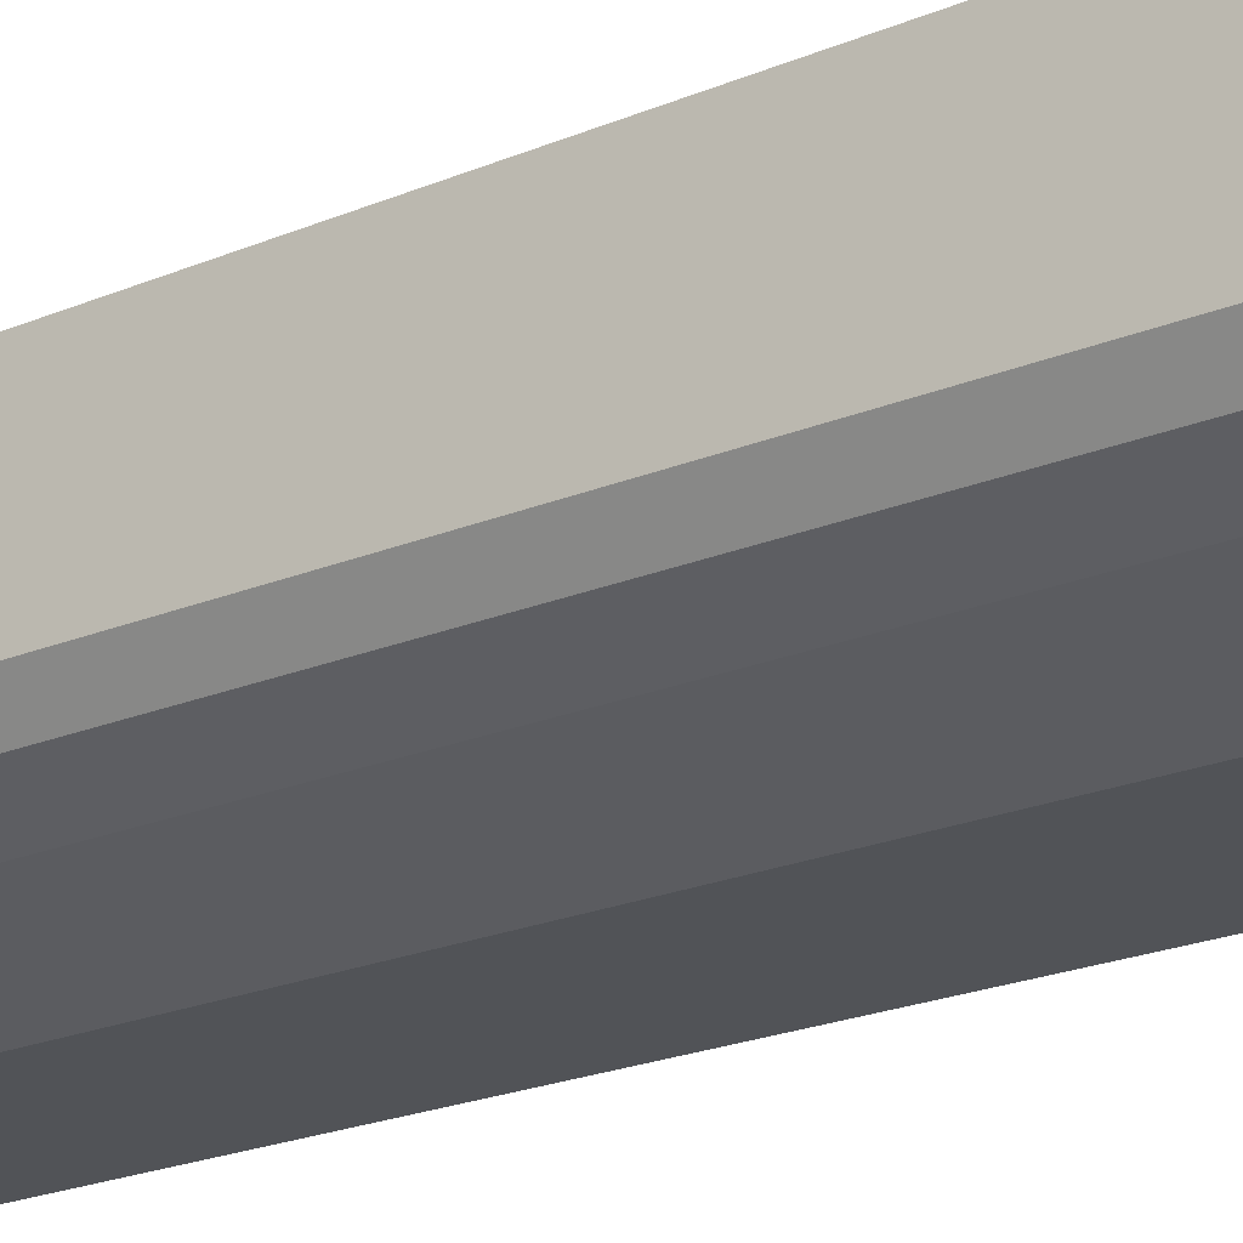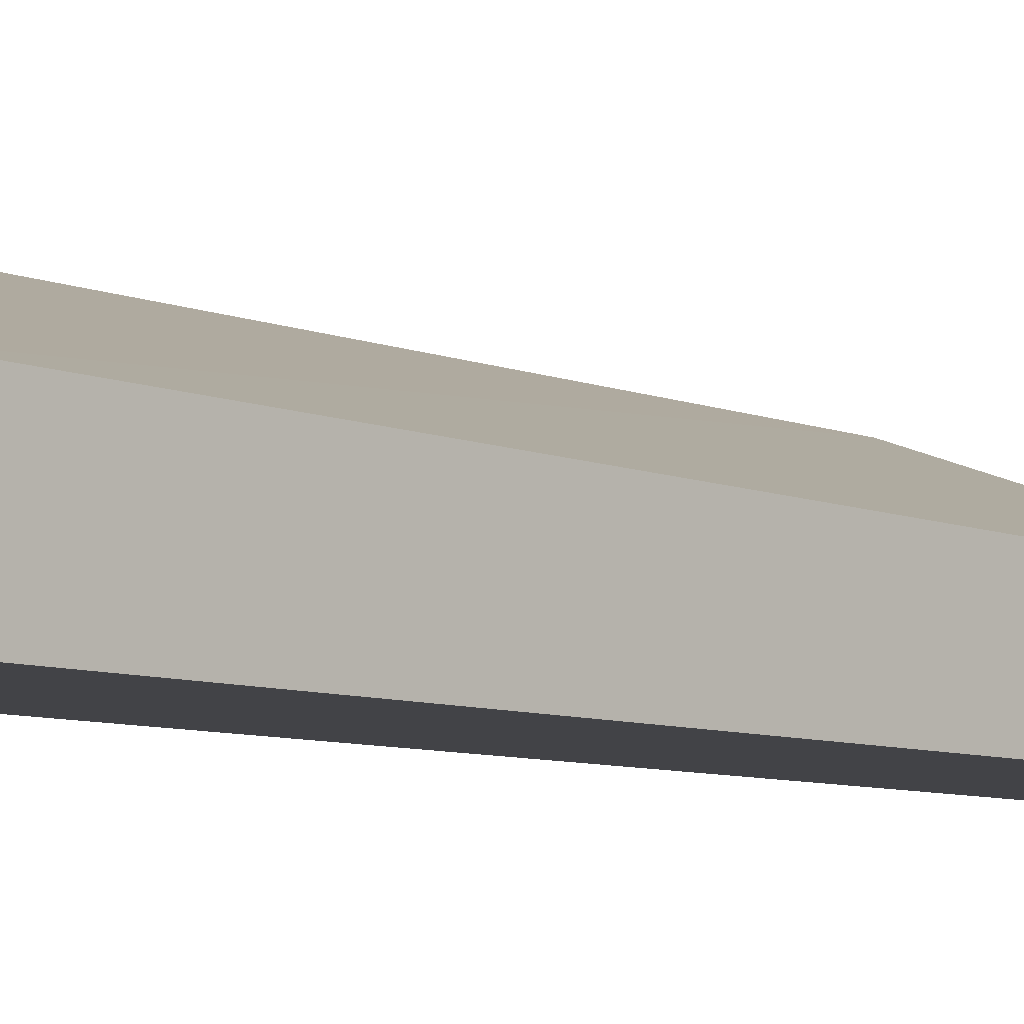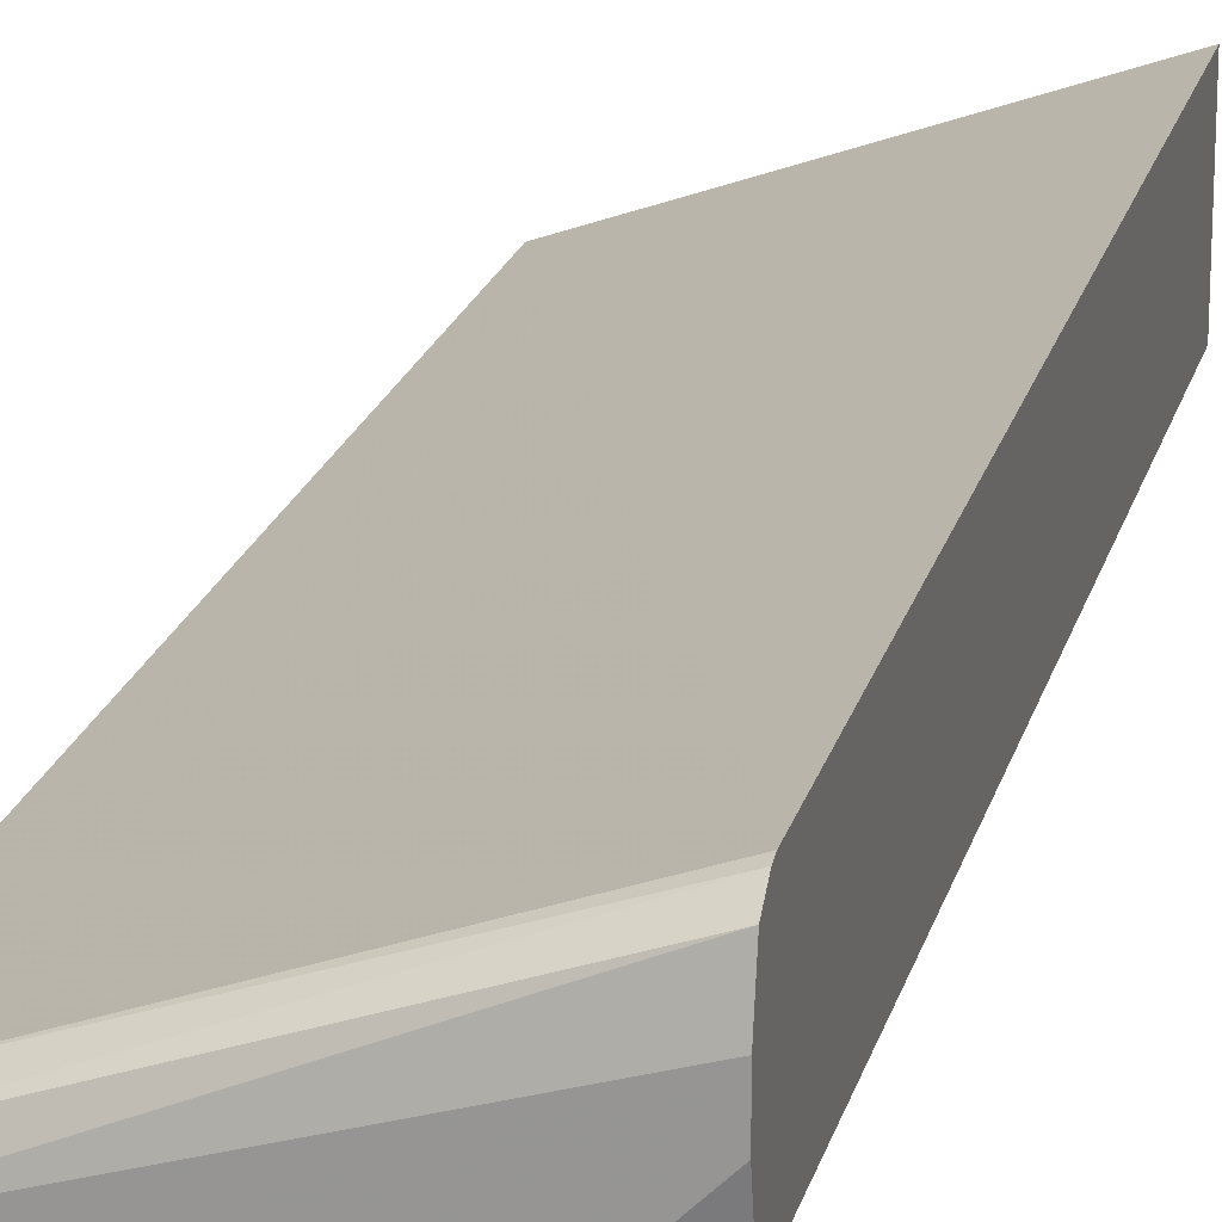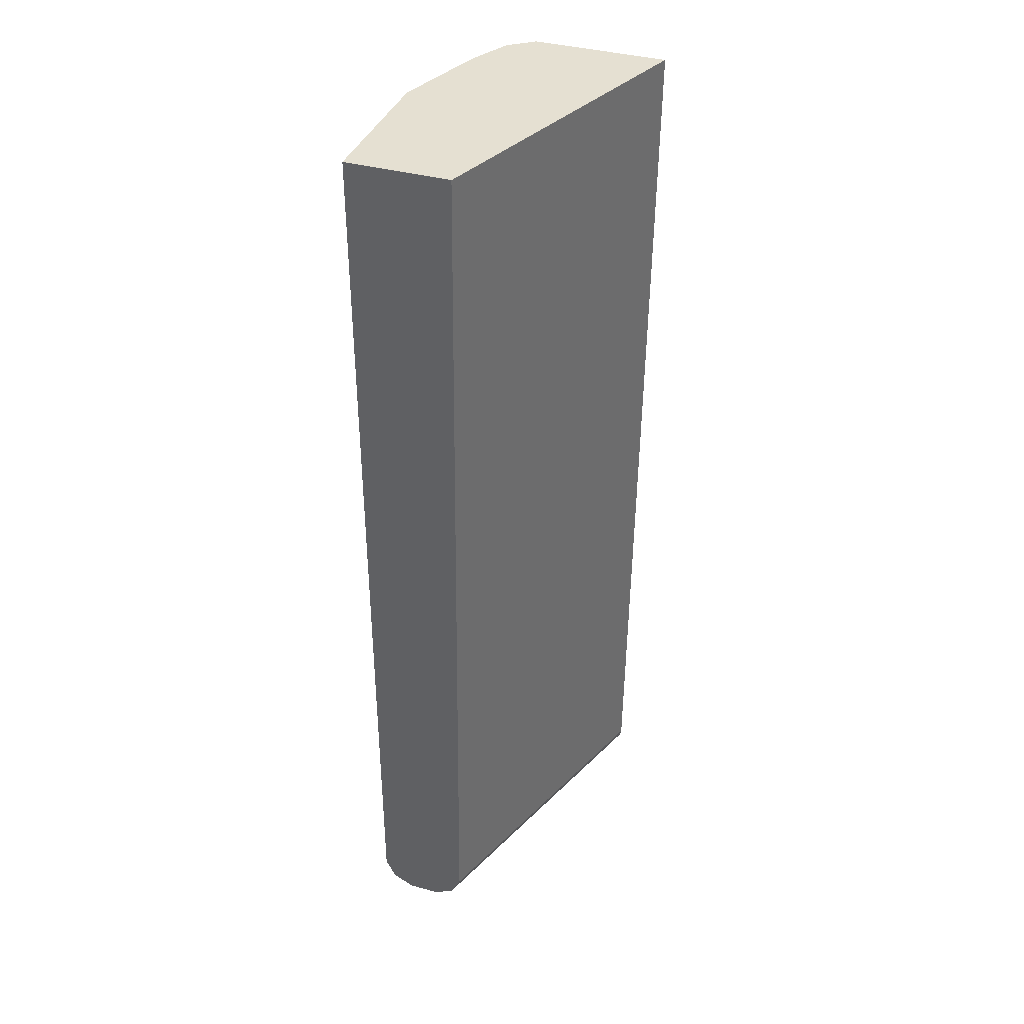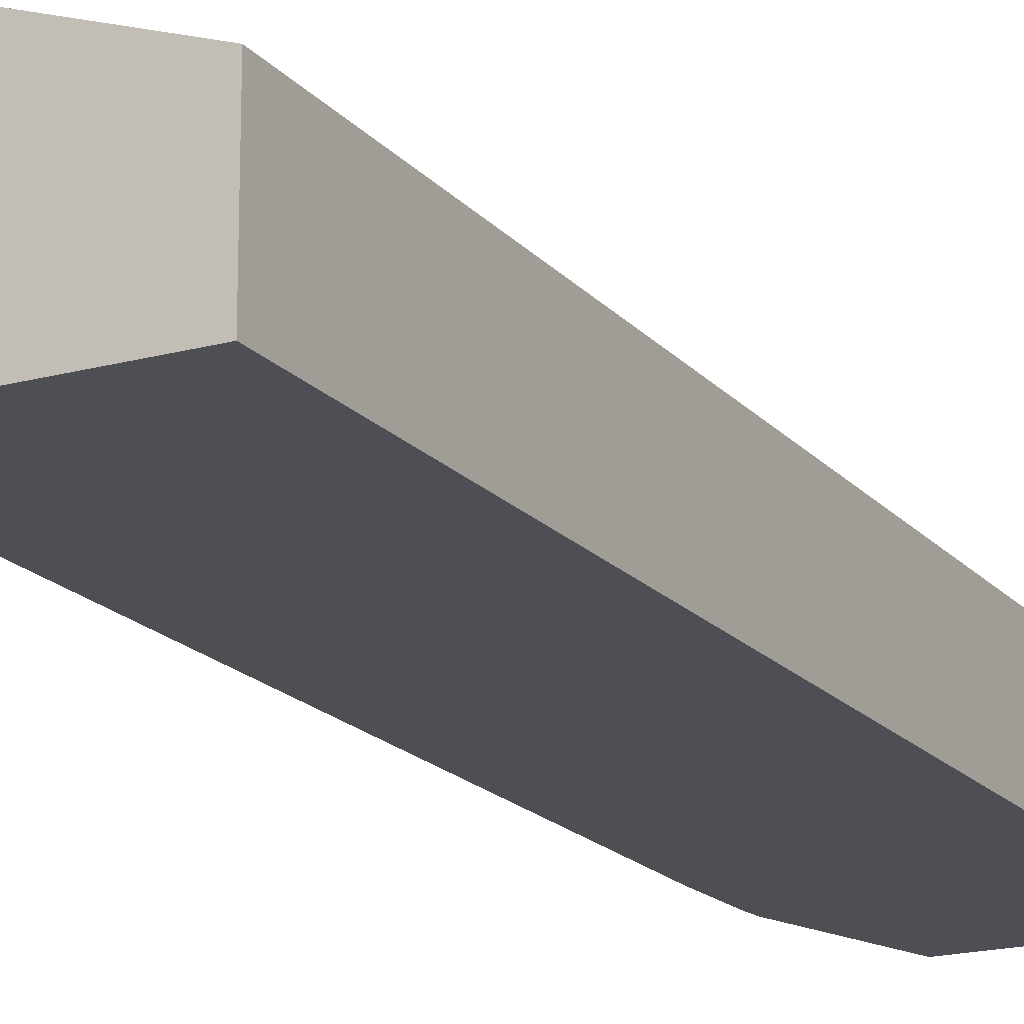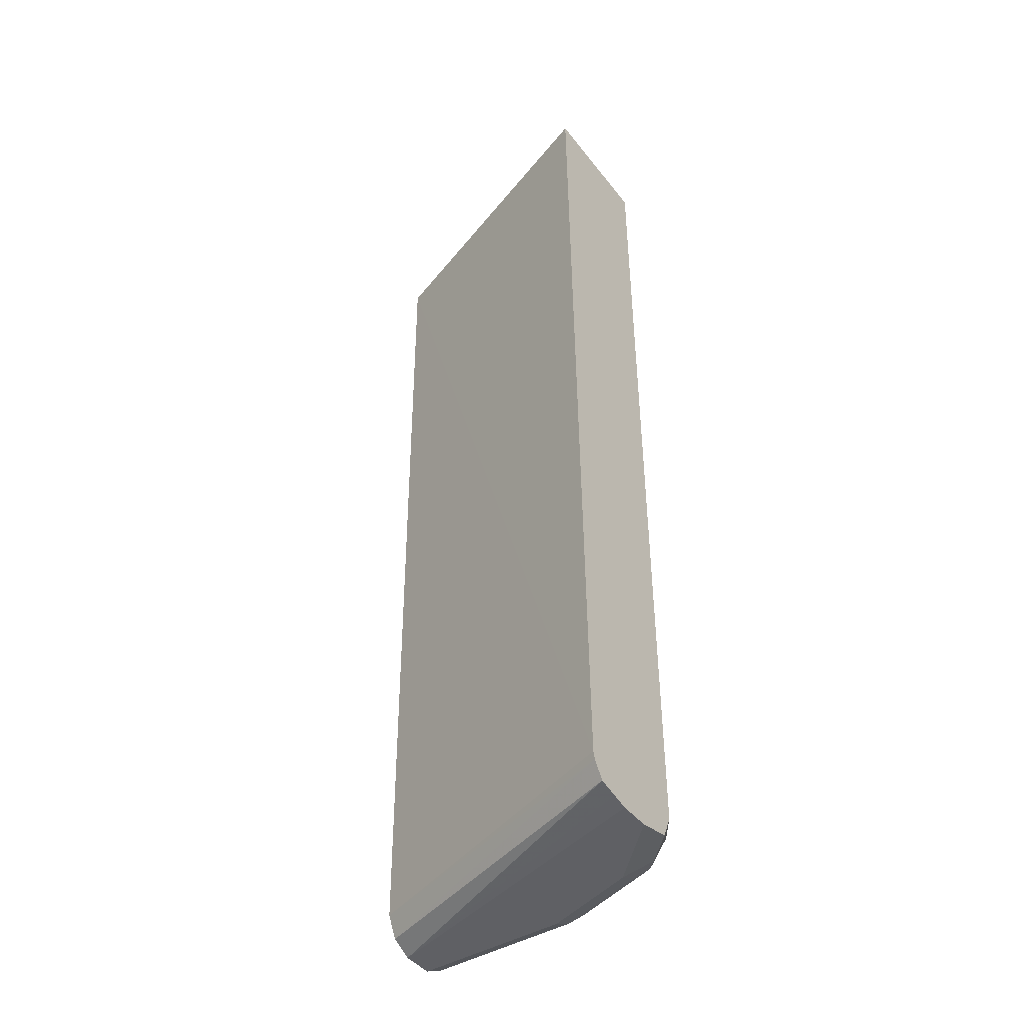
<metadata>
{"format":"obj","ext":"obj","renderer":"f3d","projection":"perspective","resolution":1024,"background":"white","views":[{"elev":-22.2,"azim":-54.3,"up":"+Y"},{"elev":-7.5,"azim":42.7,"up":"+Y"},{"elev":19.4,"azim":-166.6,"up":"+Y"},{"elev":37.8,"azim":109.5,"up":"+Z"},{"elev":-18.3,"azim":27.9,"up":"+Y"},{"elev":-44.0,"azim":-144.9,"up":"+Z"}]}
</metadata>
<code>
v -0.336 -0.4074 -0.7771
v -0.336 -0.4412 -0.7771
v -0.336 -0.3901 -0.7732
v -0.004167 -0.5068 -0.7771
v -0.2703 -0.5068 -0.7771
v -0.336 -0.477 -0.7691
v -0.336 -0.3694 -0.7686
v -0.004167 -0.5406 -0.7771
v -0.004167 -0.4843 -0.7657
v -0.1689 -0.5406 -0.7771
v -0.2703 -0.5293 -0.7657
v -0.3041 -0.511 -0.7686
v -0.336 -0.4791 -0.7686
v -0.336 -0.3577 -0.7512
v -0.004167 -0.5603 -0.7672
v -0.004167 -0.473 -0.7432
v -0.1689 -0.5631 -0.7657
v -0.2872 -0.5321 -0.7602
v -0.3153 -0.518 -0.7432
v -0.336 -0.4796 -0.7677
v -0.336 -0.3557 -0.7432
v -0.004167 -0.5631 -0.7657
v -0.004167 -0.462 0.2586
v -0.1858 -0.5659 -0.7602
v -0.1689 -0.5744 -0.7432
v -0.2703 -0.5406 -0.7432
v -0.2781 -0.5367 0.2586
v -0.336 -0.4909 -0.7432
v -0.3006 -0.5254 0.2586
v -0.3153 -0.518 0.2586
v -0.336 -0.3456 0.2586
v -0.004167 -0.573 -0.746
v -0.004167 -0.5744 0.2586
v -0.004167 -0.5744 -0.7432
v -0.1689 -0.5744 0.2586
v -0.2703 -0.5406 0.2586
v -0.336 -0.4909 0.2586
f 19 29 30
f 18 24 25
f 19 28 20
f 18 27 19
f 18 26 27
f 18 25 26
f 19 27 29
f 14 21 16
f 16 21 23
f 15 22 17
f 13 19 20
f 12 19 13
f 12 18 19
f 19 30 37
f 17 24 18
f 19 37 28
f 24 32 34
f 22 32 24
f 11 18 12
f 26 36 27
f 25 36 26
f 25 35 36
f 25 33 35
f 25 34 33
f 21 31 23
f 24 34 25
f 23 36 35
f 23 27 36
f 23 29 27
f 23 30 29
f 23 37 30
f 23 31 37
f 23 35 33
f 11 17 18
f 17 22 24
f 9 14 16
f 1 5 2
f 1 10 5
f 1 8 10
f 1 4 8
f 1 3 4
f 1 7 3
f 1 14 7
f 1 31 21
f 1 37 31
f 1 28 37
f 1 20 28
f 1 13 20
f 1 6 13
f 1 2 6
f 10 15 17
f 2 5 6
f 3 7 4
f 1 21 14
f 4 9 16
f 4 7 9
f 7 14 9
f 6 12 13
f 5 12 6
f 8 15 10
f 5 17 11
f 5 10 17
f 5 11 12
f 4 15 8
f 4 22 15
f 4 32 22
f 4 34 32
f 4 33 34
f 4 23 33
f 4 16 23

</code>
